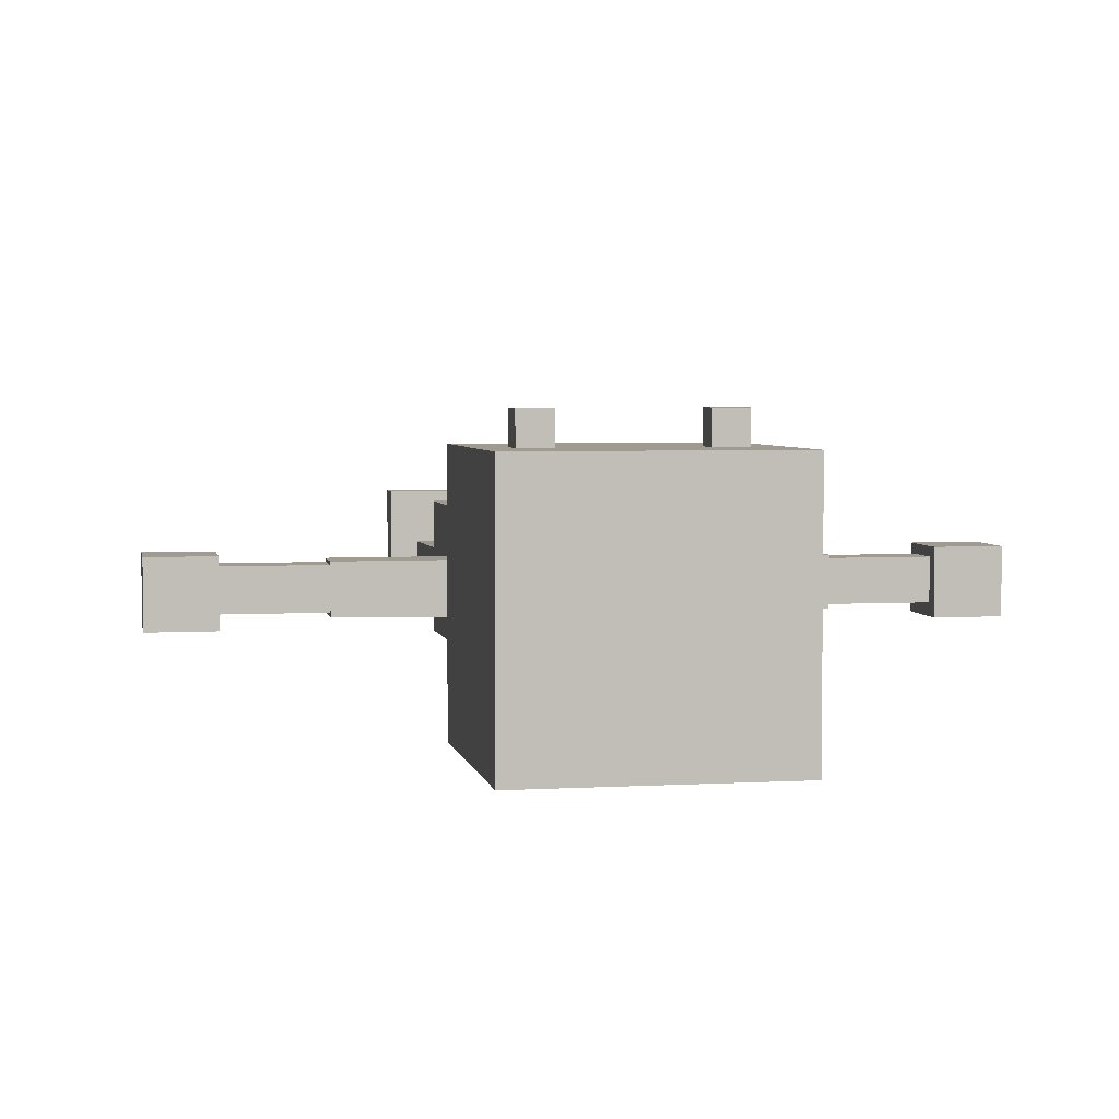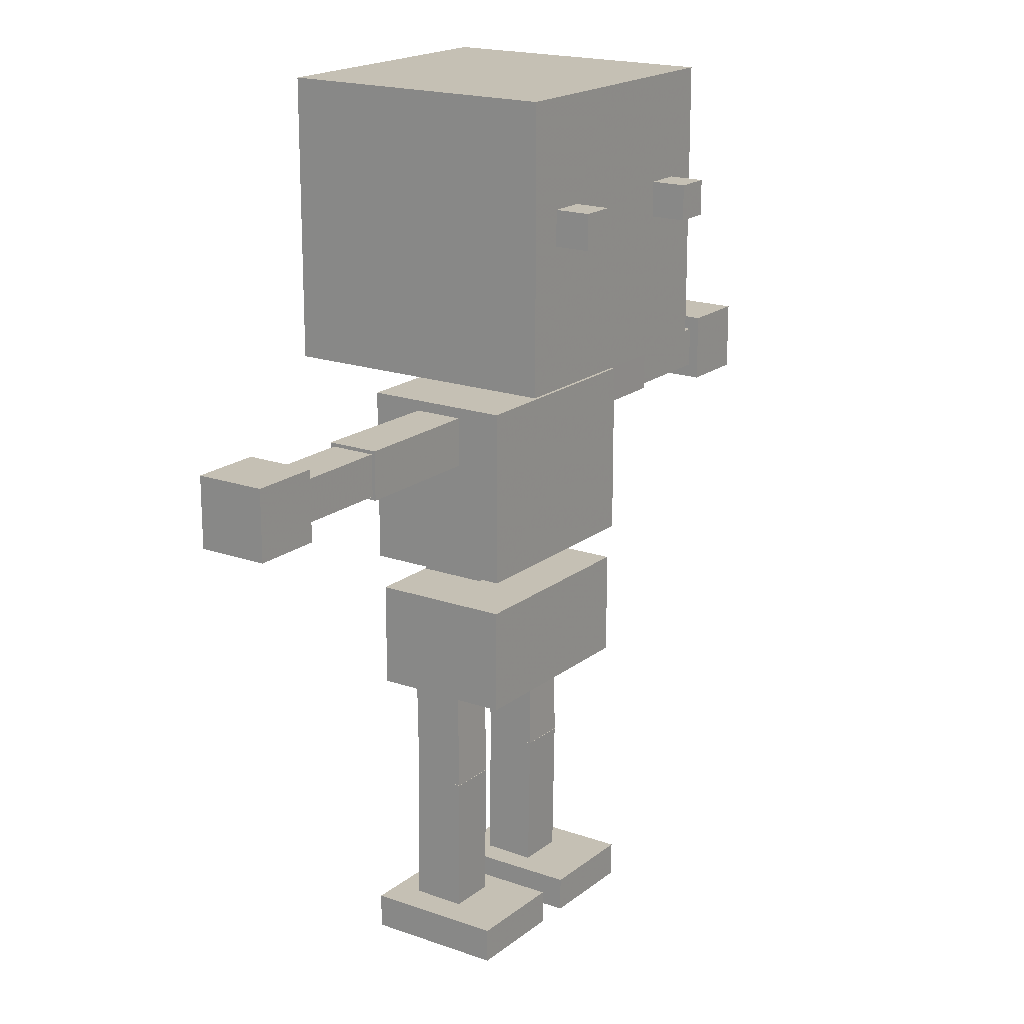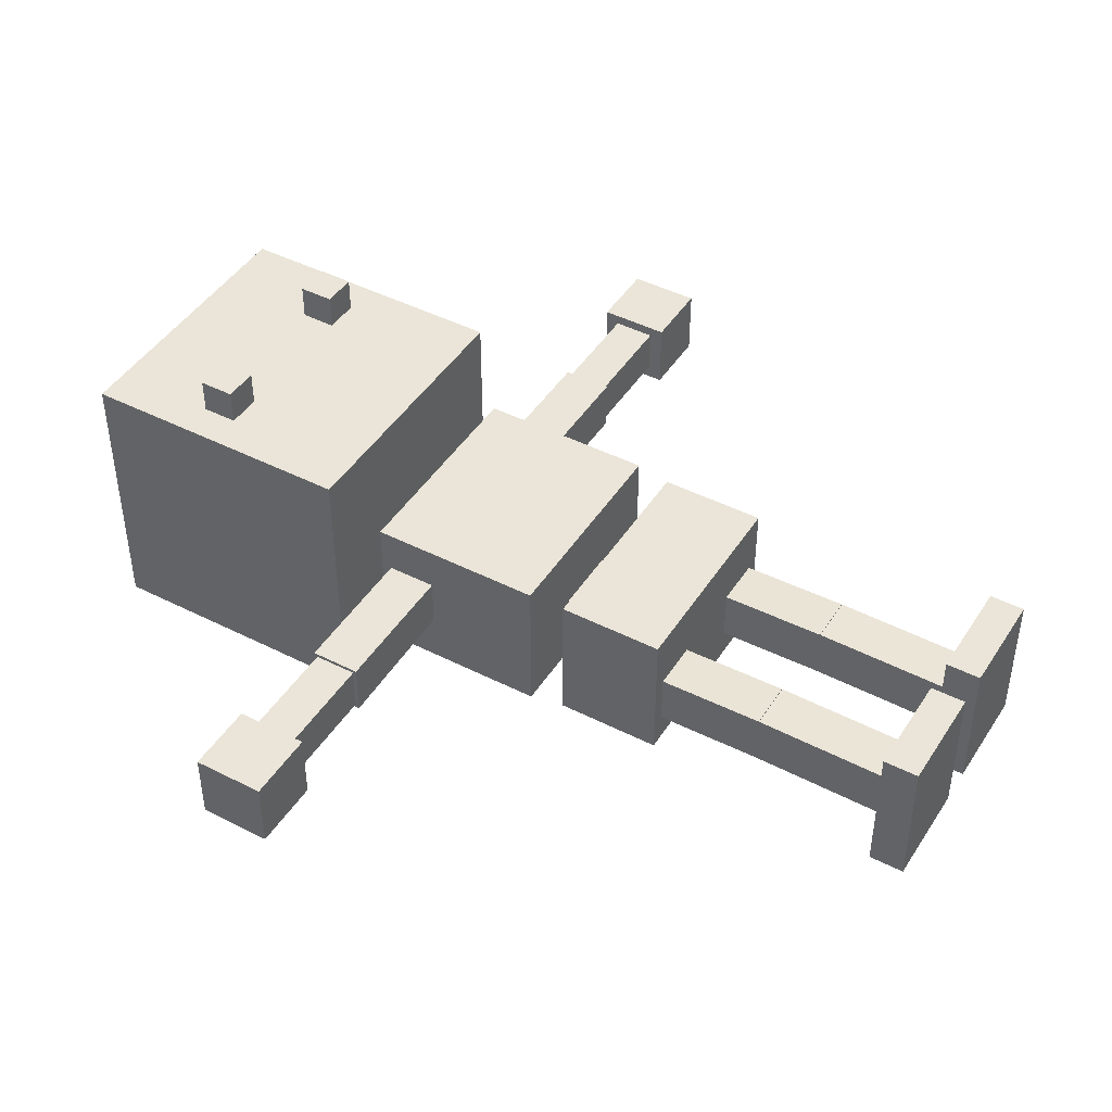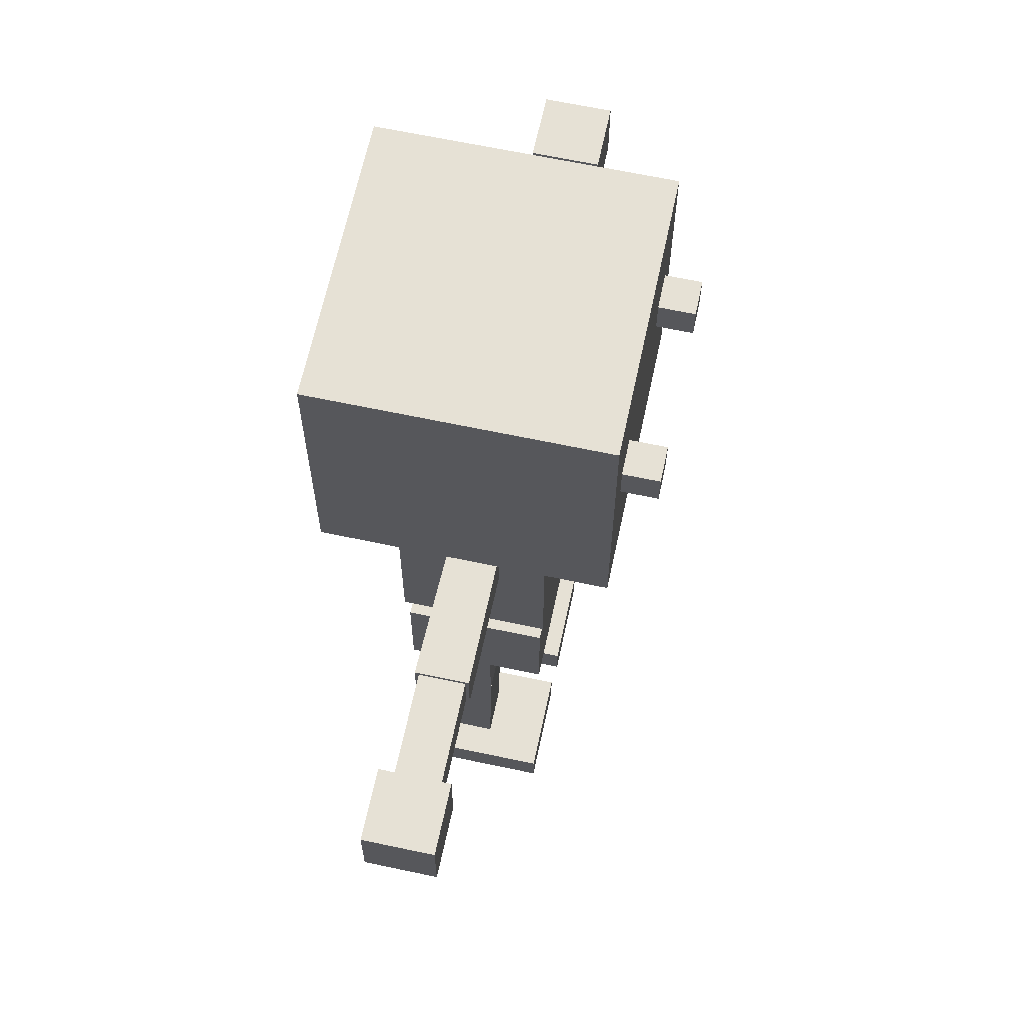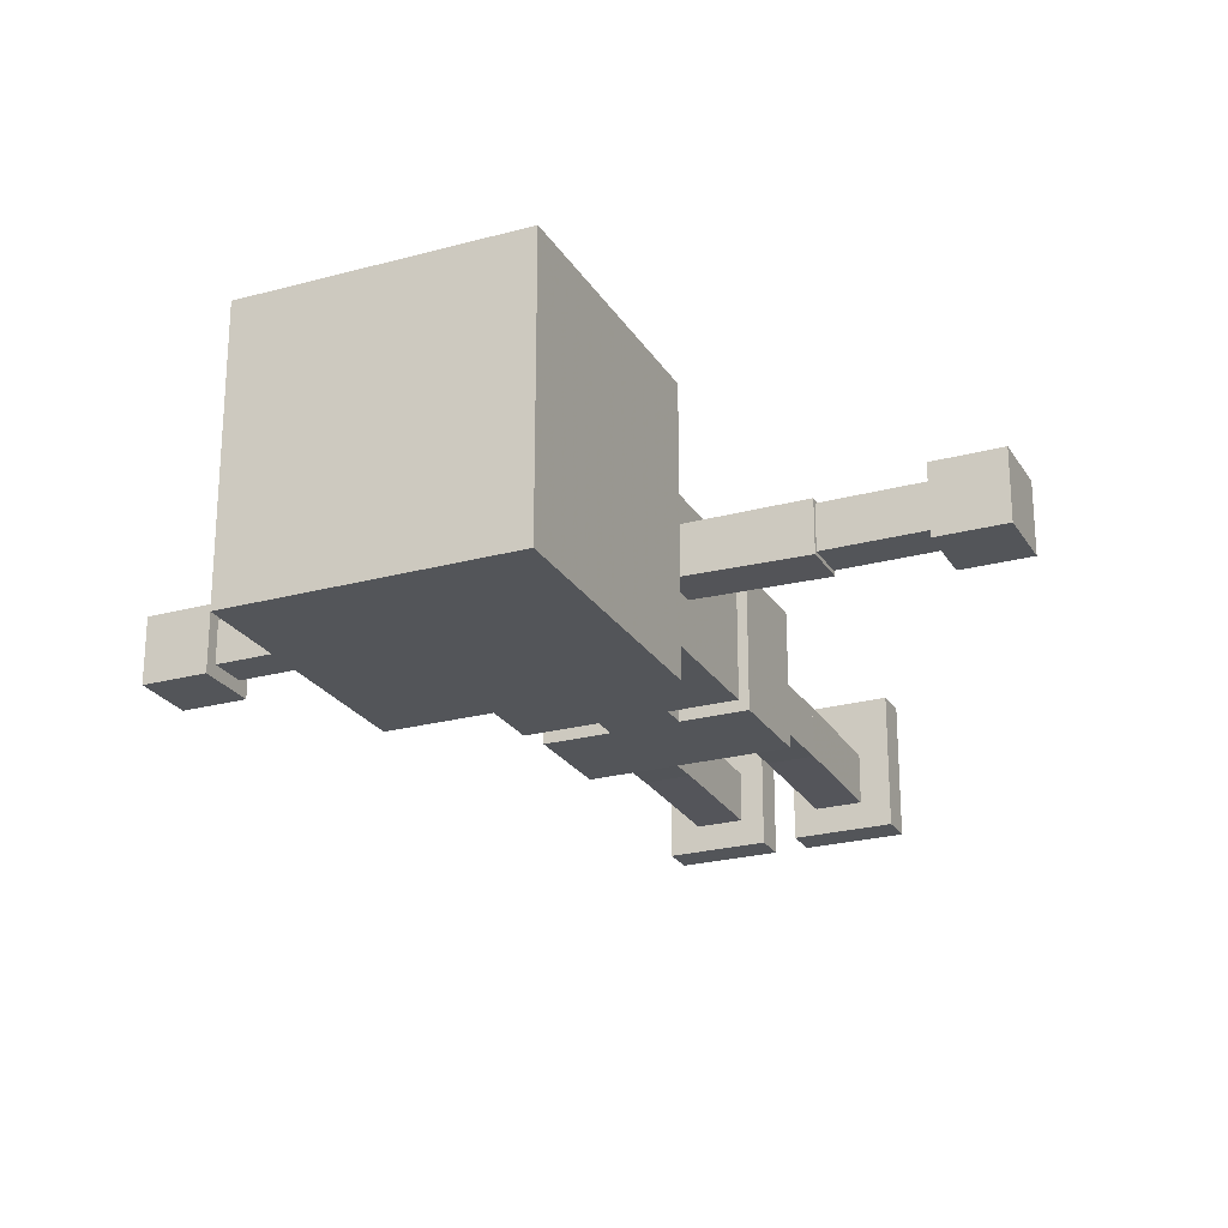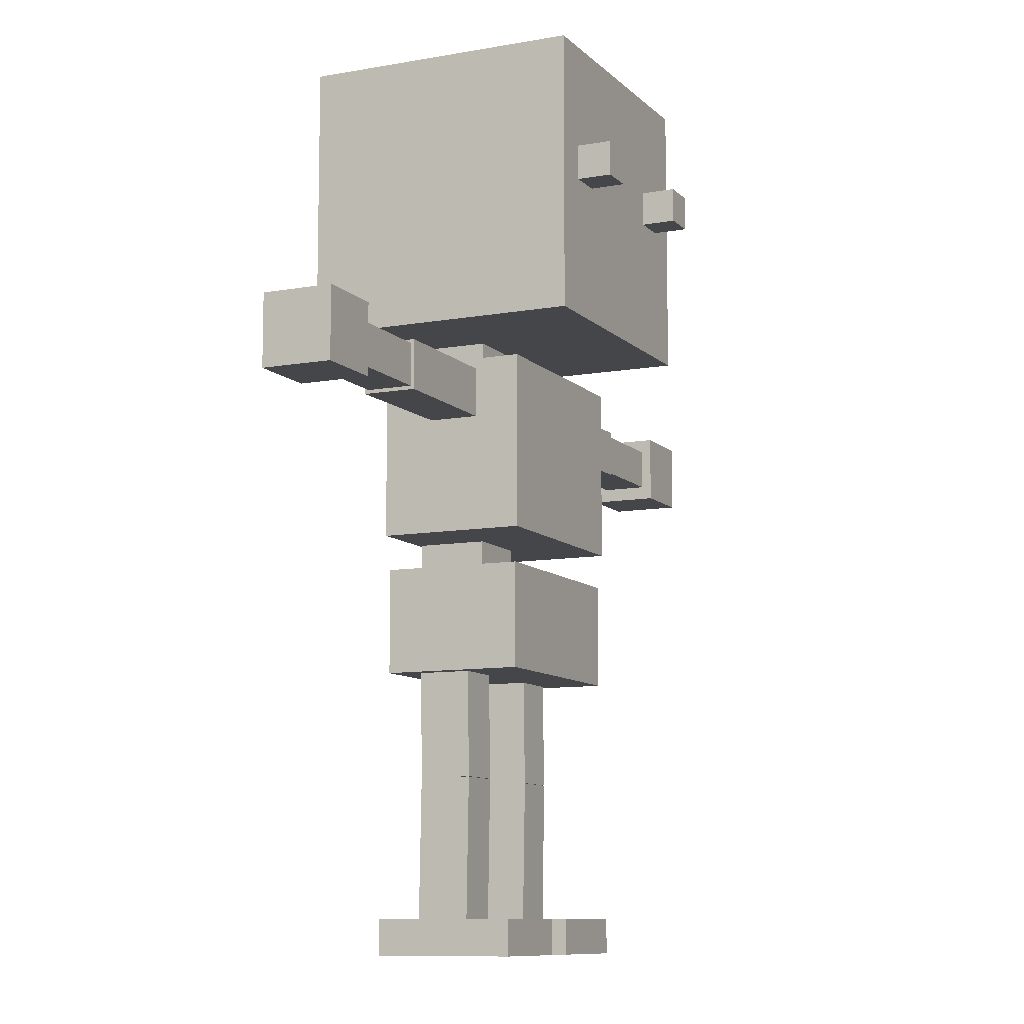
<metadata>
{"format":"obj","ext":"obj","renderer":"f3d","projection":"perspective","resolution":1024,"background":"white","views":[{"elev":4.1,"azim":169.3,"up":"+Z"},{"elev":18.4,"azim":-55.6,"up":"+Y"},{"elev":44.8,"azim":-59.4,"up":"+Z"},{"elev":64.7,"azim":-77.9,"up":"+Y"},{"elev":-24.1,"azim":-155.7,"up":"+Z"},{"elev":-9.8,"azim":-65.0,"up":"+Y"}]}
</metadata>
<code>
v -4 18 4
v 4 18 4
v -4 26 4
v 4 26 4
v -4 26 -4
v 4 26 -4
v -4 18 -4
v 4 18 -4
v -3 22 5
v -2 22 5
v -3 23 5
v -2 23 5
v -3 23 4
v -2 23 4
v -3 22 4
v -2 22 4
v 2 22 5
v 3 22 5
v 2 23 5
v 3 23 5
v 2 23 4
v 3 23 4
v 2 22 4
v 3 22 4
v -12 17 0.9996
v -12 15 0.9996
v -10 17 0.9996
v -10 15 0.9996
v -10 17 -1
v -10 15 -1
v -12 17 -1
v -12 15 -1
v -10 16.6 0.6996
v -10 15.4 0.6996
v -6 16.6 0.6996
v -6 15.4 0.6996
v -6 16.6 -0.6004
v -6 15.4 -0.6004
v -10 16.6 -0.6004
v -10 15.4 -0.6004
v -7 16.7 0.7994
v -7 15.3 0.7993
v -3 16.7 0.8003
v -3 15.3 0.8002
v -3 16.7 -0.6247
v -3 15.3 -0.6248
v -7 16.7 -0.7131
v -7 15.3 -0.7132
v -3.1 12 2.1
v 3.1 12 2.1
v -3.1 17 2.1
v 3.1 17 2.1
v -3.1 17 -2.1
v 3.1 17 -2.1
v -3.1 12 -2.1
v 3.1 12 -2.1
v -1 11 -1e-06
v 1 11 -1e-06
v -1 12 -0
v 1 12 -0
v -1 12 -2
v 1 12 -2
v -1 11 -2
v 1 11 -2
v -3 7.999 2
v 3 7.999 2
v -3 11 2
v 3 11 2
v -3 11 -2
v 3 11 -2
v -3 7.999 -2
v 3 7.999 -2
v -2.6 5.004 0.3633
v -1.2 5.004 0.3633
v -2.6 9.004 0.308
v -1.2 9.004 0.308
v -2.6 8.983 -1.192
v -1.2 8.983 -1.192
v -2.6 4.983 -1.137
v -1.2 4.983 -1.137
v -2.6 0.9952 0.3
v -1.2 0.9953 0.3
v -2.6 4.995 0.3631
v -1.2 4.995 0.3631
v -2.6 5.018 -1.137
v -1.2 5.018 -1.137
v -2.6 1.019 -1.2
v -1.2 1.019 -1.2
v -3.5 -6.6e-05 2
v -0.5 -6.6e-05 2
v -3.5 0.9999 2
v -0.5 0.9999 2
v -3.5 0.9999 -2
v -0.5 0.9999 -2
v -3.5 -6.6e-05 -2
v -0.5 -6.6e-05 -2
v 0.5 -6.5e-05 2
v 3.5 -6.5e-05 2
v 0.5 0.9999 2
v 3.5 0.9999 2
v 0.5 0.9999 -2
v 3.5 0.9999 -2
v 0.5 -6.4e-05 -2
v 3.5 -6.4e-05 -2
v 1.2 0.9952 0.3
v 2.6 0.9952 0.3
v 1.2 4.995 0.3636
v 2.6 4.995 0.3636
v 1.2 5.019 -1.136
v 2.6 5.018 -1.136
v 1.2 1.019 -1.2
v 2.6 1.019 -1.2
v 1.2 5.004 0.3637
v 2.6 5.004 0.3637
v 1.2 9.004 0.308
v 2.6 9.004 0.308
v 1.2 8.983 -1.192
v 2.6 8.983 -1.192
v 1.2 4.983 -1.136
v 2.6 4.983 -1.136
v 7 15.3 0.7992
v 7 16.7 0.7994
v 3 15.3 0.8001
v 3 16.7 0.8003
v 3 15.3 -0.6749
v 3 16.7 -0.7748
v 7 15.3 -0.7132
v 7 16.7 -0.7131
v 10 15.4 0.6996
v 10 16.6 0.6996
v 6 15.4 0.6996
v 6 16.6 0.6996
v 6 15.4 -0.6004
v 6 16.6 -0.6004
v 10 15.4 -0.6004
v 10 16.6 -0.6004
v 12 15 0.9996
v 12 17 0.9996
v 10 15 0.9996
v 10 17 0.9996
v 10 15 -1
v 10 17 -1
v 12 15 -1
v 12 17 -1
v -1 17 -0
v 1 17 -0
v -1 18 -0
v 1 18 -0
v -1 18 -2
v 1 18 -2
v -1 17 -2
v 1 17 -2
f 1 2 4 3
f 3 4 6 5
f 5 6 8 7
f 7 8 2 1
f 2 8 6 4
f 7 1 3 5
f 9 10 12 11
f 11 12 14 13
f 13 14 16 15
f 15 16 10 9
f 10 16 14 12
f 15 9 11 13
f 17 18 20 19
f 19 20 22 21
f 21 22 24 23
f 23 24 18 17
f 18 24 22 20
f 23 17 19 21
f 25 26 28 27
f 27 28 30 29
f 29 30 32 31
f 31 32 26 25
f 26 32 30 28
f 31 25 27 29
f 33 34 36 35
f 35 36 38 37
f 37 38 40 39
f 39 40 34 33
f 34 40 38 36
f 39 33 35 37
f 41 42 44 43
f 43 44 46 45
f 45 46 48 47
f 47 48 42 41
f 42 48 46 44
f 47 41 43 45
f 49 50 52 51
f 51 52 54 53
f 53 54 56 55
f 55 56 50 49
f 50 56 54 52
f 55 49 51 53
f 57 58 60 59
f 59 60 62 61
f 61 62 64 63
f 63 64 58 57
f 58 64 62 60
f 63 57 59 61
f 65 66 68 67
f 67 68 70 69
f 69 70 72 71
f 71 72 66 65
f 66 72 70 68
f 71 65 67 69
f 73 74 76 75
f 75 76 78 77
f 77 78 80 79
f 79 80 74 73
f 74 80 78 76
f 79 73 75 77
f 81 82 84 83
f 83 84 86 85
f 85 86 88 87
f 87 88 82 81
f 82 88 86 84
f 87 81 83 85
f 89 90 92 91
f 91 92 94 93
f 93 94 96 95
f 95 96 90 89
f 90 96 94 92
f 95 89 91 93
f 97 98 100 99
f 99 100 102 101
f 101 102 104 103
f 103 104 98 97
f 98 104 102 100
f 103 97 99 101
f 105 106 108 107
f 107 108 110 109
f 109 110 112 111
f 111 112 106 105
f 106 112 110 108
f 111 105 107 109
f 113 114 116 115
f 115 116 118 117
f 117 118 120 119
f 119 120 114 113
f 114 120 118 116
f 119 113 115 117
f 121 122 124 123
f 123 124 126 125
f 125 126 128 127
f 127 128 122 121
f 122 128 126 124
f 127 121 123 125
f 129 130 132 131
f 131 132 134 133
f 133 134 136 135
f 135 136 130 129
f 130 136 134 132
f 135 129 131 133
f 137 138 140 139
f 139 140 142 141
f 141 142 144 143
f 143 144 138 137
f 138 144 142 140
f 143 137 139 141
f 145 146 148 147
f 147 148 150 149
f 149 150 152 151
f 151 152 146 145
f 146 152 150 148
f 151 145 147 149

</code>
